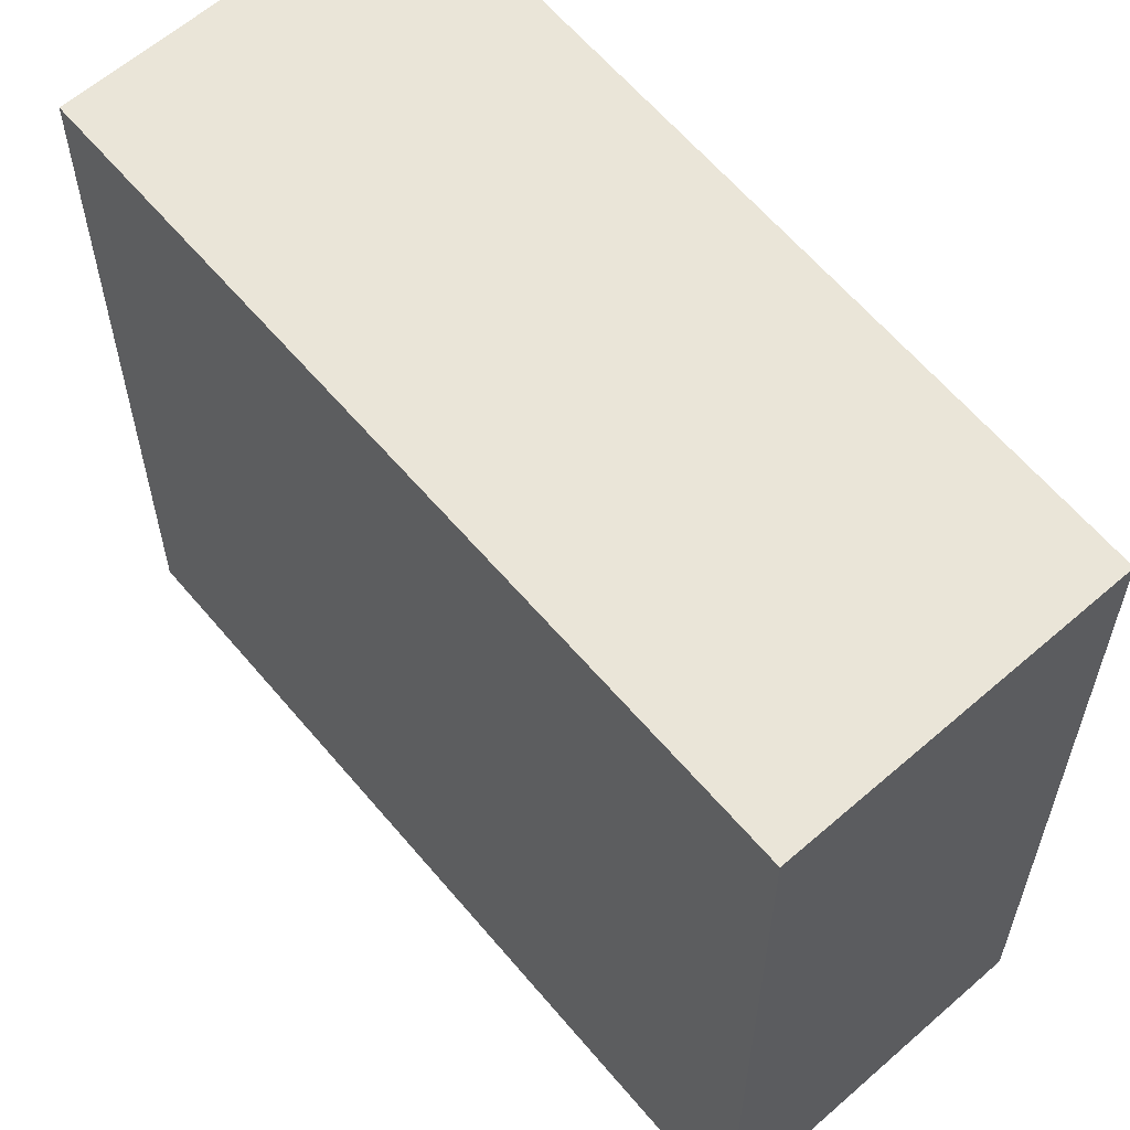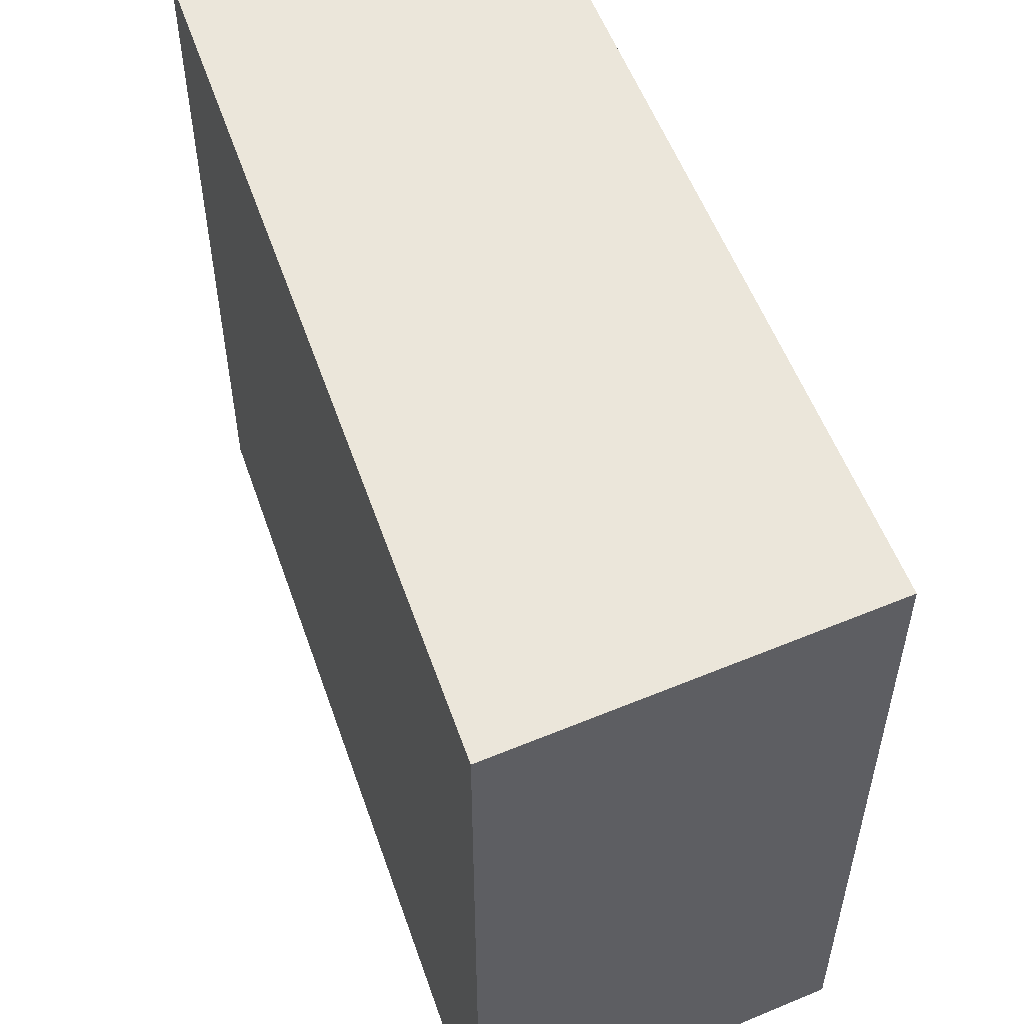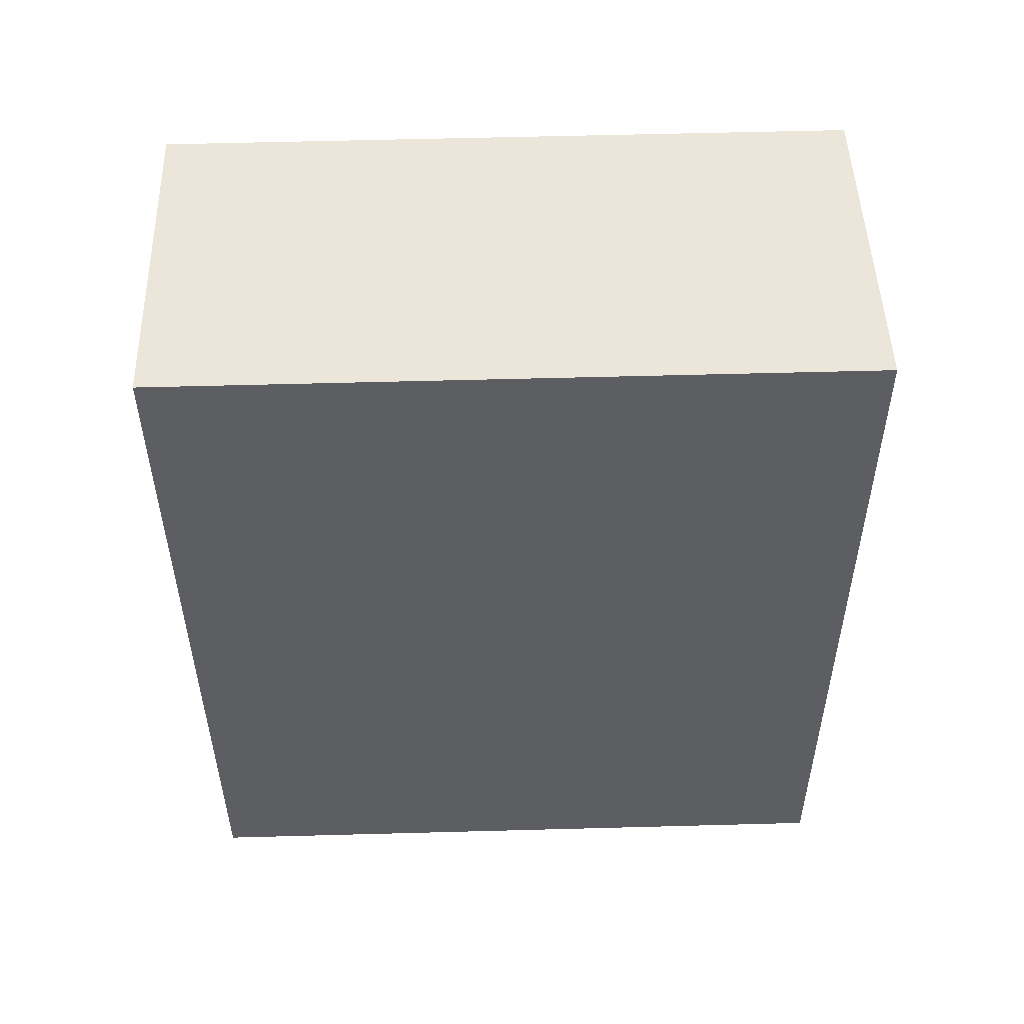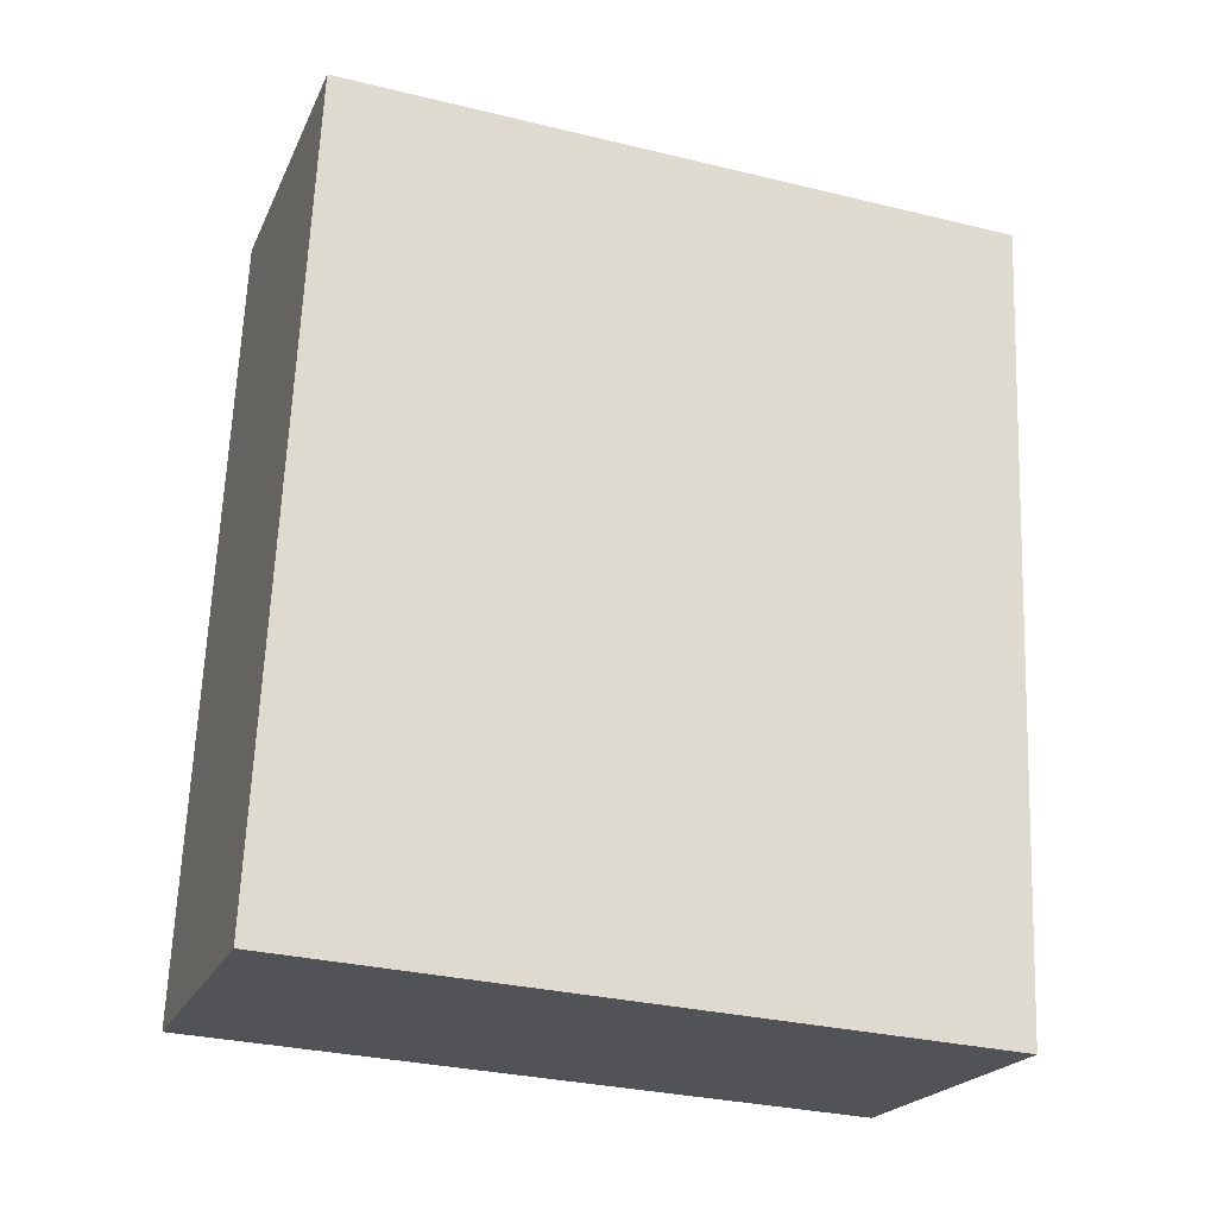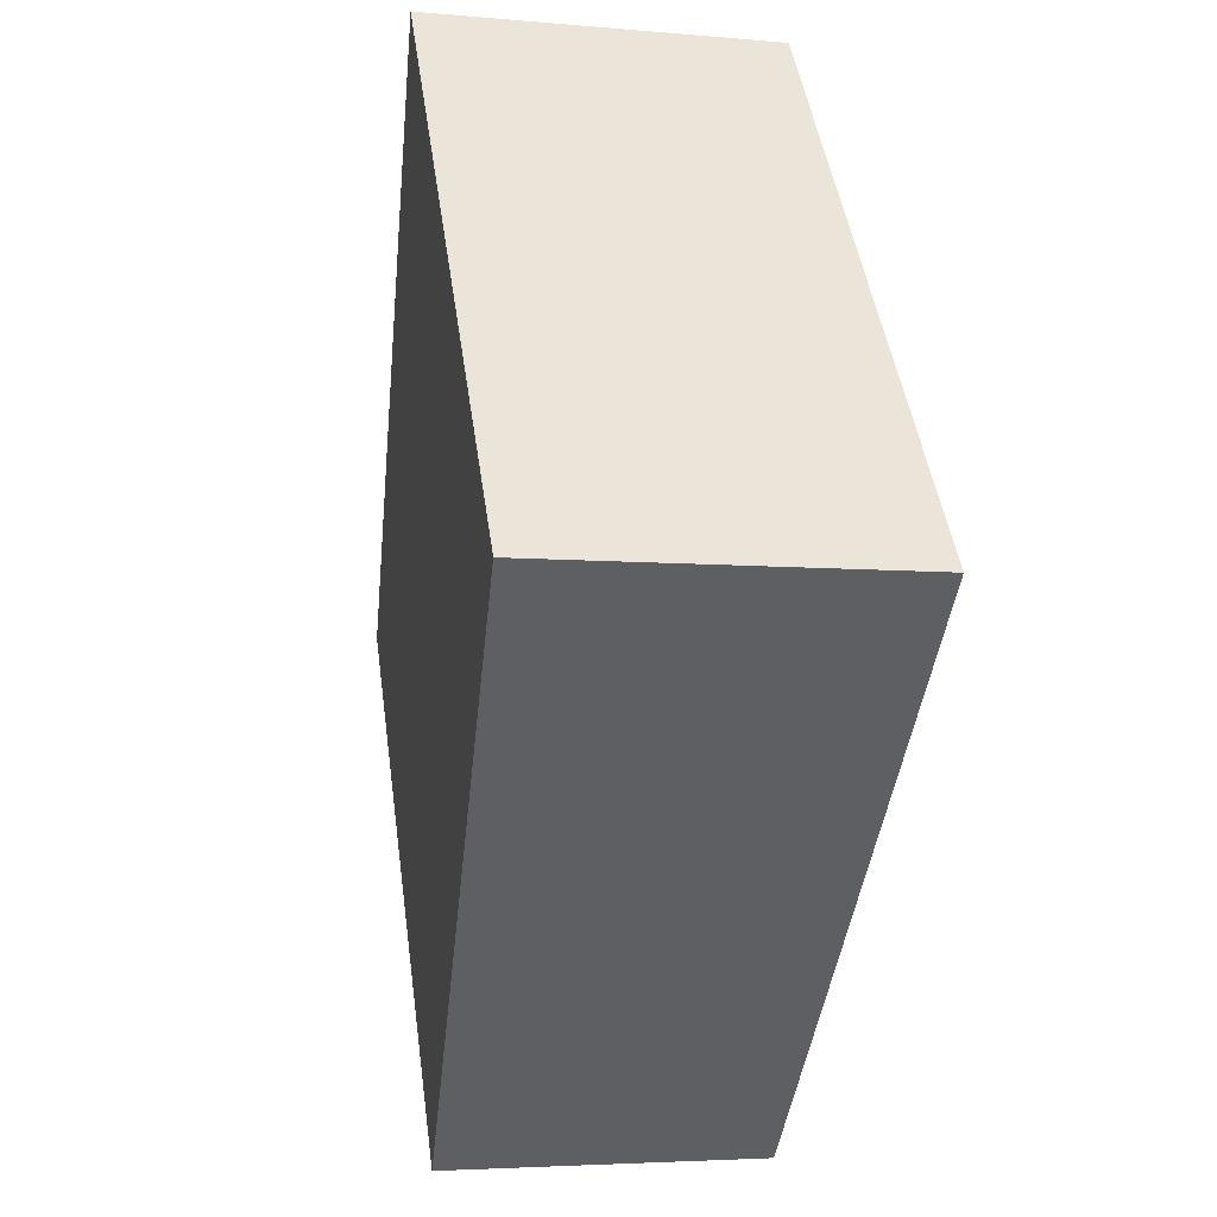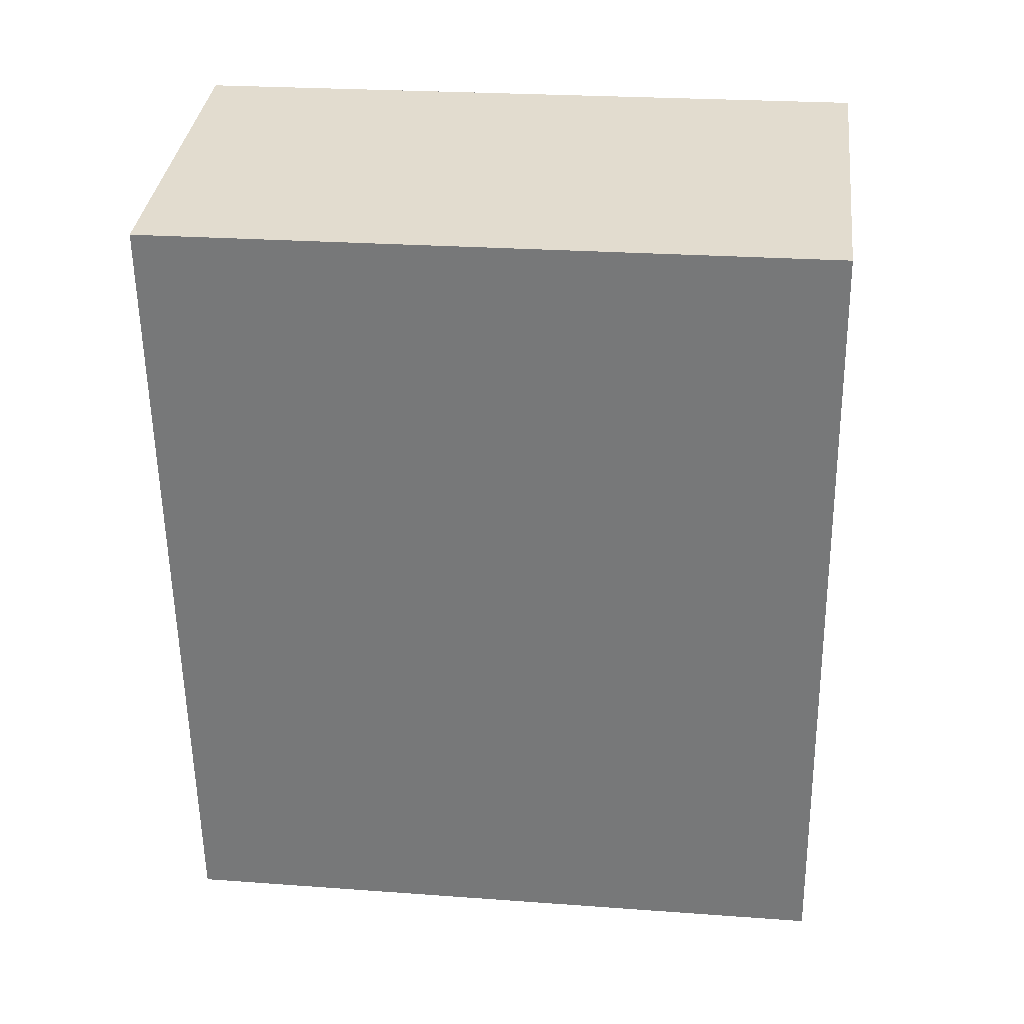
<metadata>
{"format":"obj","ext":"obj","renderer":"f3d","projection":"perspective","resolution":1024,"background":"white","views":[{"elev":59.2,"azim":147.6,"up":"+Y"},{"elev":55.0,"azim":-13.0,"up":"+Y"},{"elev":58.2,"azim":-91.6,"up":"+Z"},{"elev":-31.1,"azim":70.9,"up":"+Z"},{"elev":47.0,"azim":-8.0,"up":"+Z"},{"elev":24.4,"azim":96.9,"up":"+Z"}]}
</metadata>
<code>
v  0 3.403 2.084e-16
v  2.147 3.403 3.733
v  1.64 3.403 -0.271
v  0.428 3.403 4.059
v  1.64 1.659e-17 -0.271
v  0 0 0
v  0.428 -2.485e-16 4.059
v  2.147 -2.286e-16 3.733
g defaultobject
f 1 2 3
f 2 1 4
f 5 1 3
f 1 5 6
f 6 4 1
f 4 6 7
f 7 2 4
f 2 7 8
f 8 3 2
f 3 8 5
f 8 6 5
f 6 8 7

</code>
